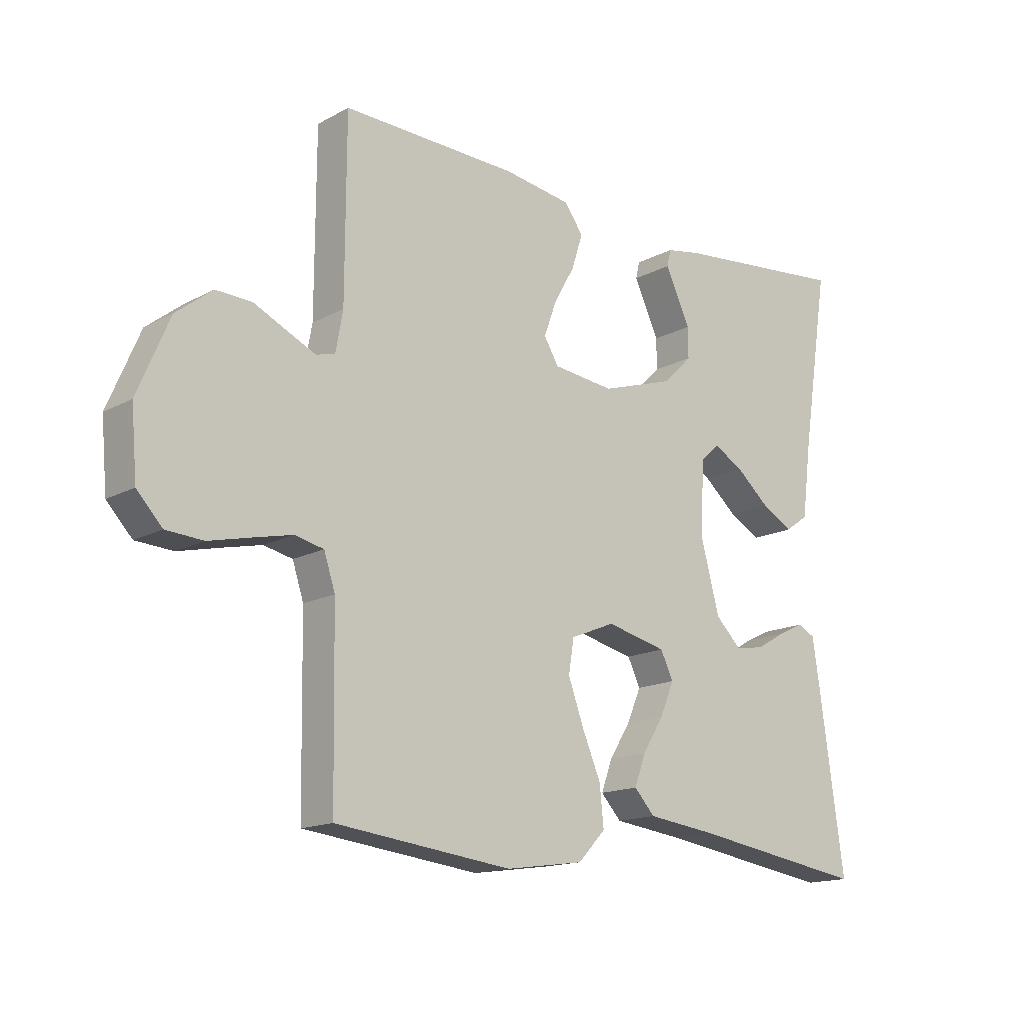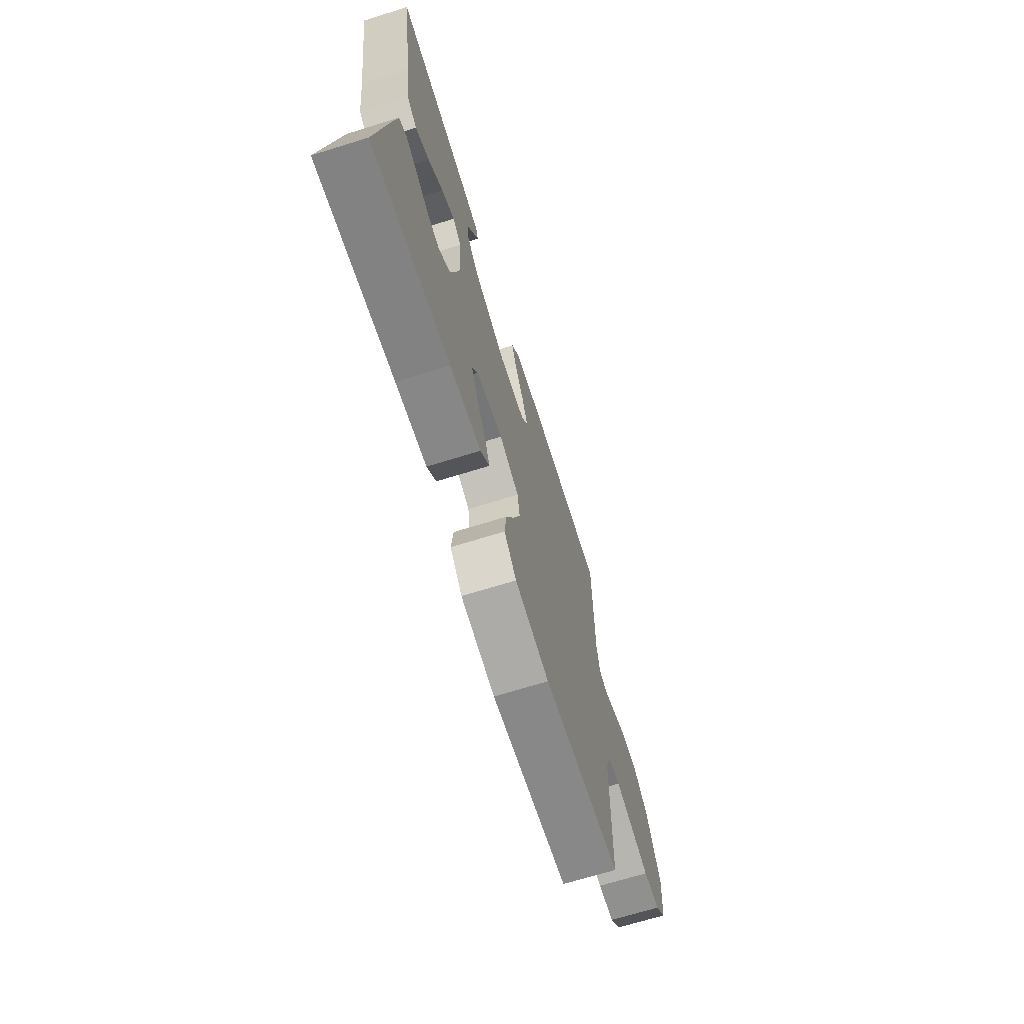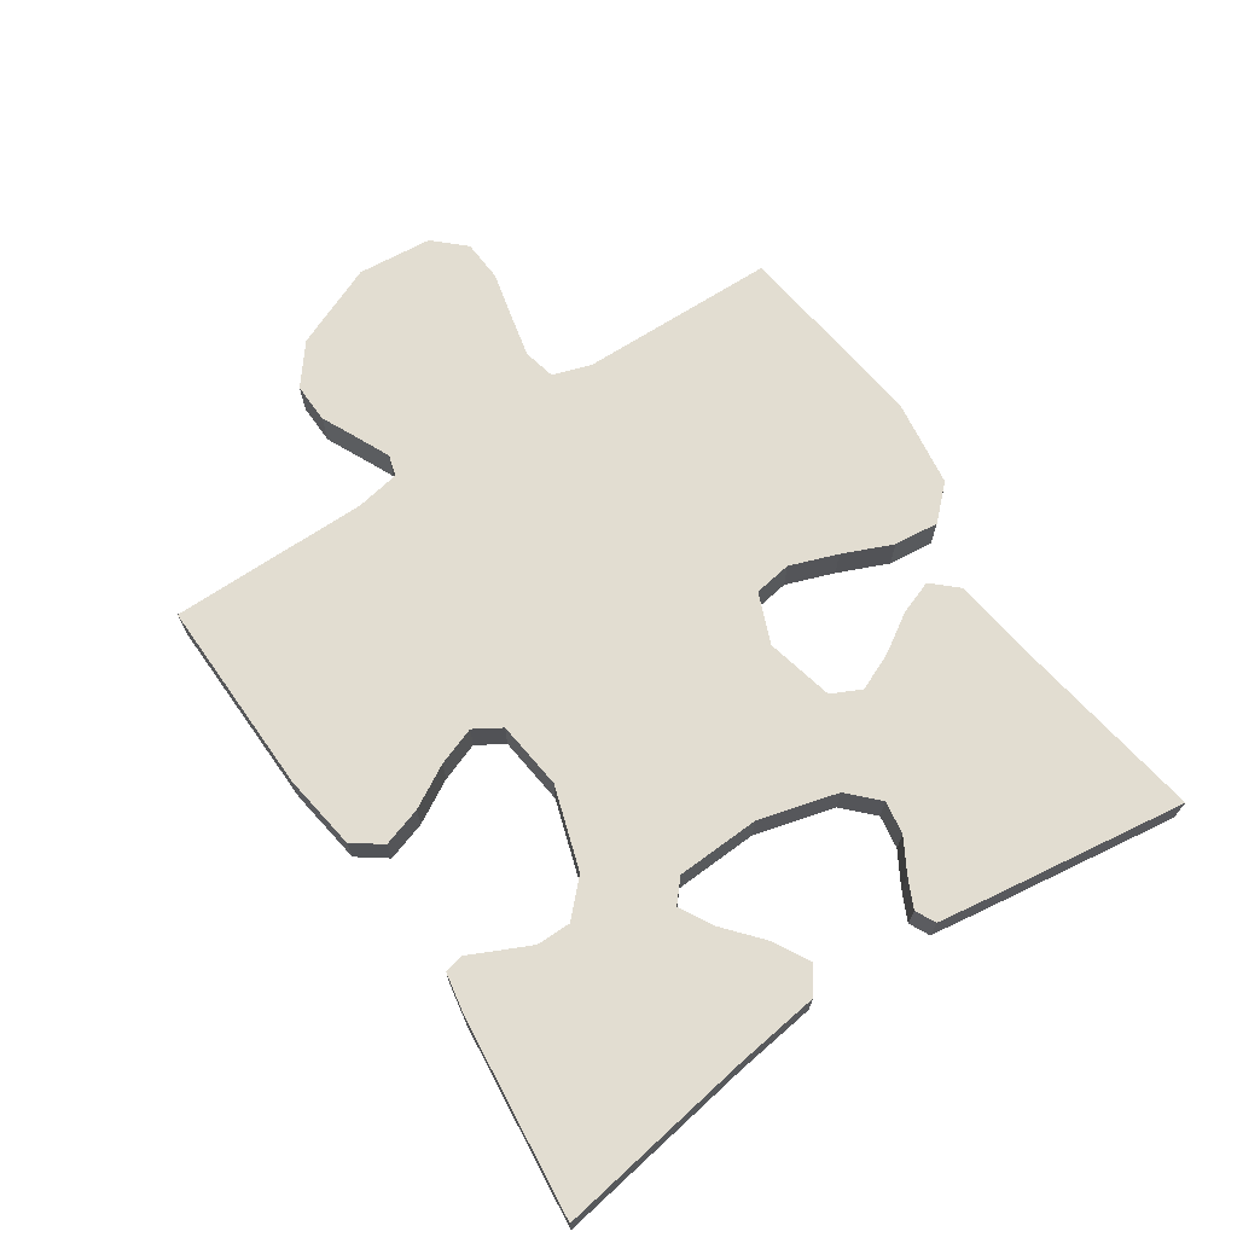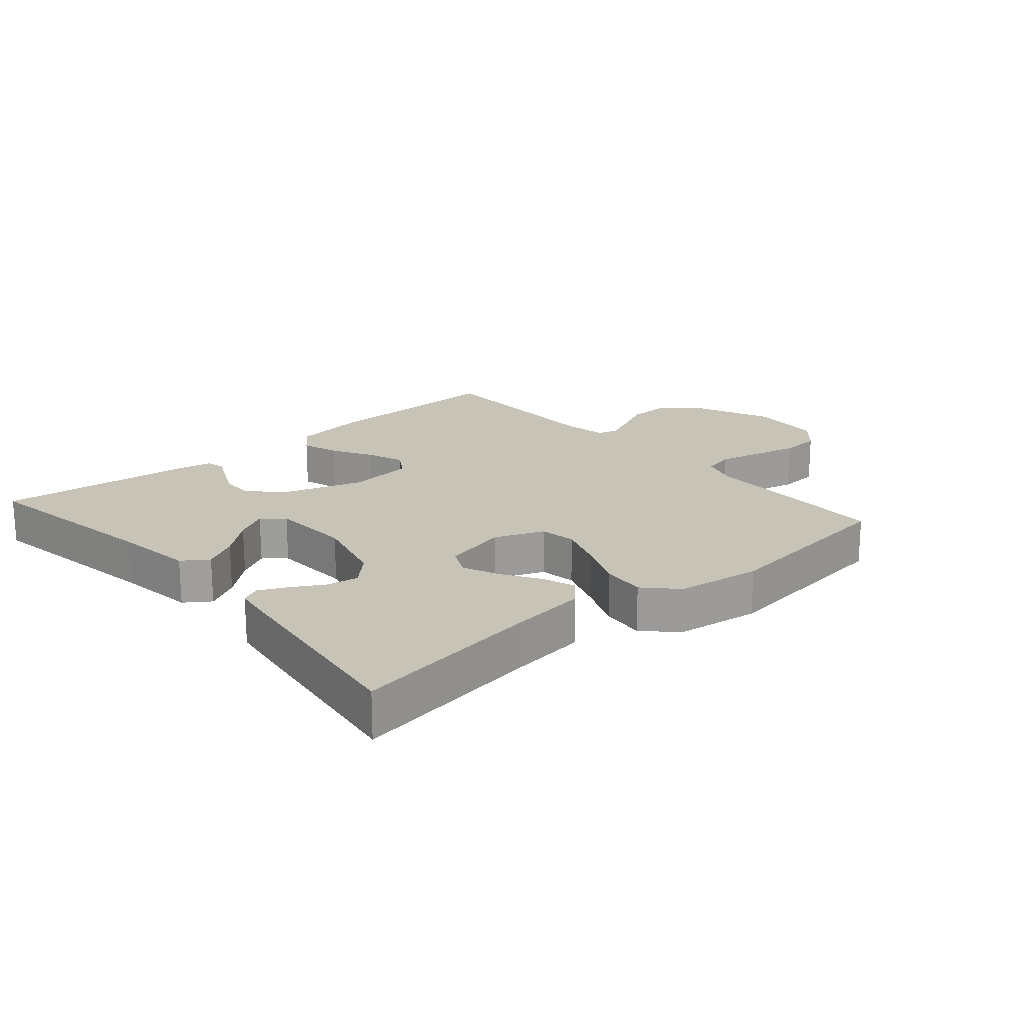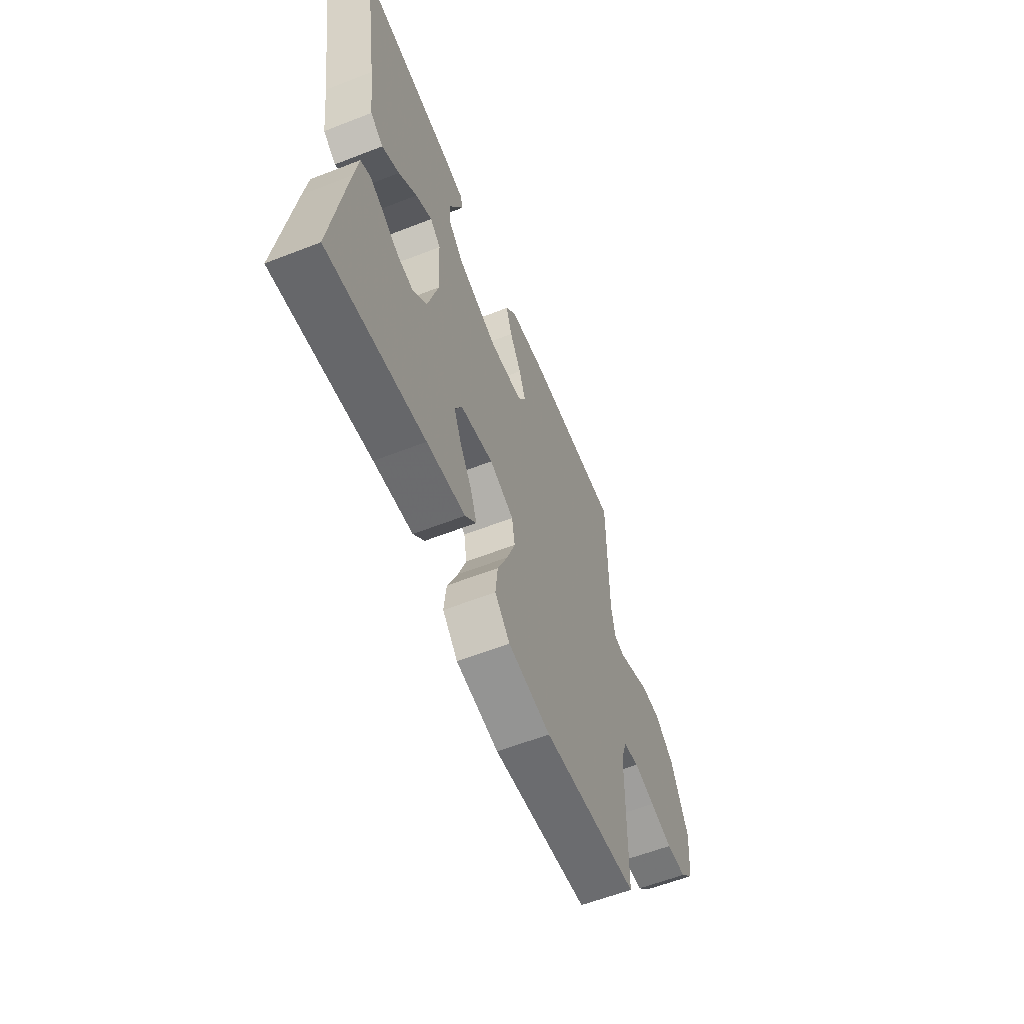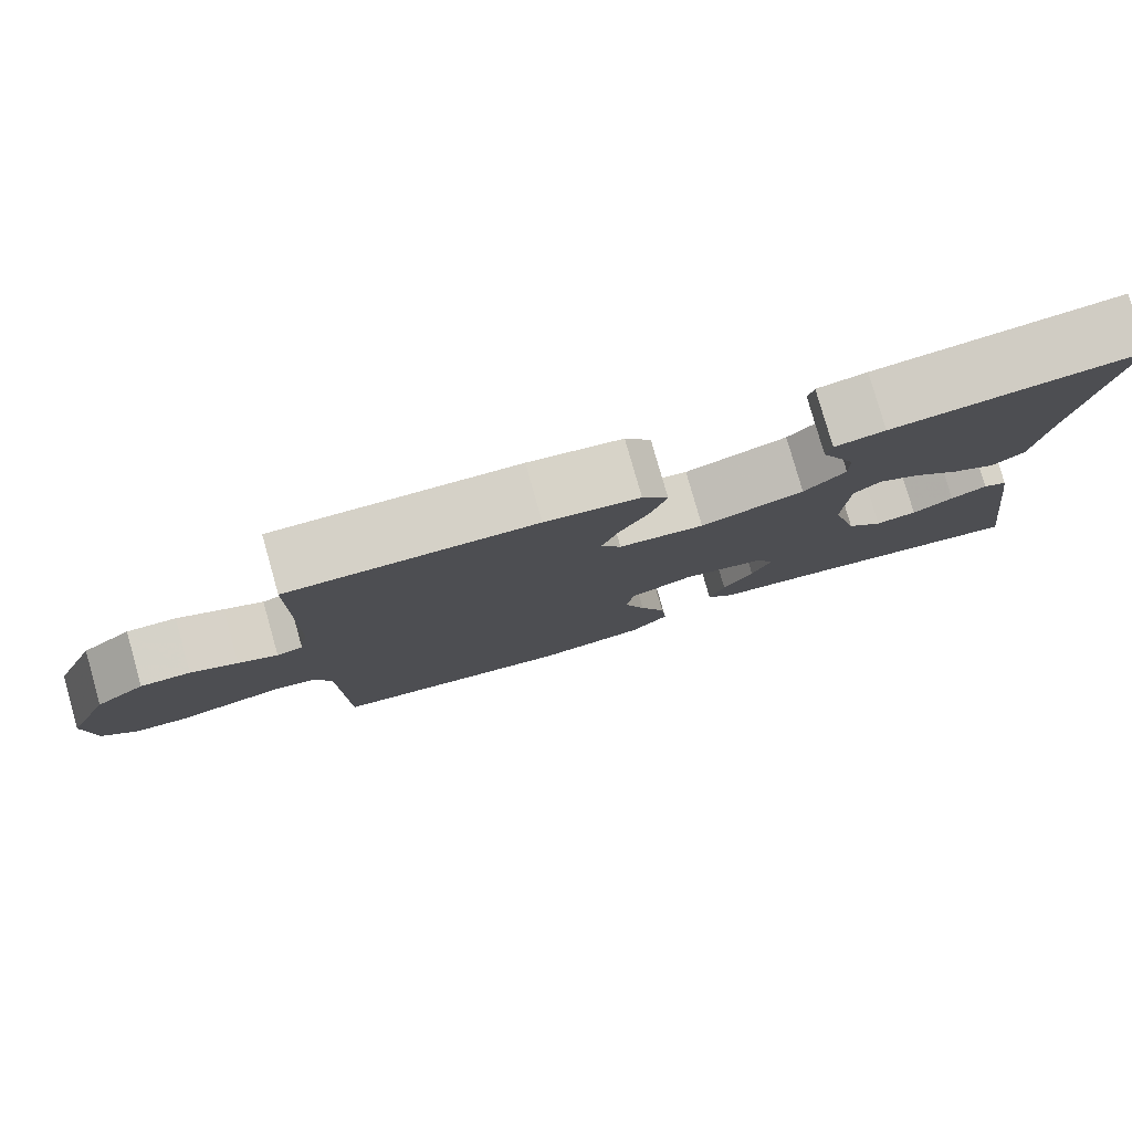
<metadata>
{"format":"obj","ext":"obj","renderer":"f3d","projection":"perspective","resolution":1024,"background":"white","views":[{"elev":-15.4,"azim":-41.5,"up":"+Z"},{"elev":-69.0,"azim":107.3,"up":"+Z"},{"elev":68.4,"azim":56.2,"up":"+Y"},{"elev":19.6,"azim":139.0,"up":"+Y"},{"elev":-59.9,"azim":111.8,"up":"+Z"},{"elev":79.7,"azim":-15.9,"up":"+Z"}]}
</metadata>
<code>
v -0.5 0.07 0.5
v -0.2 0.07 0.492
v -0.085 0.07 0.475
v -0.053 0.07 0.431
v -0.072 0.07 0.372
v -0.108 0.07 0.308
v -0.129 0.07 0.25
v -0.104 0.07 0.209
v 0 0.07 0.197
v 0.125 0.07 0.237
v 0.175 0.07 0.286
v 0.175 0.07 0.338
v 0.152 0.07 0.387
v 0.132 0.07 0.429
v 0.139 0.07 0.458
v 0.2 0.07 0.469
v 0.5 0.07 0.5
v 0.453 0.07 0.2
v 0.437 0.07 0.076
v 0.397 0.07 0.048
v 0.343 0.07 0.078
v 0.286 0.07 0.127
v 0.235 0.07 0.155
v 0.202 0.07 0.126
v 0.196 0.07 0
v 0.228 0.07 -0.12
v 0.272 0.07 -0.163
v 0.322 0.07 -0.155
v 0.372 0.07 -0.126
v 0.416 0.07 -0.105
v 0.446 0.07 -0.12
v 0.458 0.07 -0.2
v 0.5 0.07 -0.5
v 0.2 0.07 -0.454
v 0.08 0.07 -0.439
v 0.045 0.07 -0.401
v 0.064 0.07 -0.349
v 0.101 0.07 -0.29
v 0.125 0.07 -0.234
v 0.103 0.07 -0.189
v 0 0.07 -0.165
v -0.076 0.07 -0.196
v -0.085 0.07 -0.253
v -0.059 0.07 -0.325
v -0.027 0.07 -0.4
v -0.02 0.07 -0.468
v -0.067 0.07 -0.517
v -0.2 0.07 -0.536
v -0.5 0.07 -0.5
v -0.505 0.07 -0.2
v -0.524 0.07 -0.142
v -0.573 0.07 -0.131
v -0.639 0.07 -0.146
v -0.71 0.07 -0.163
v -0.773 0.07 -0.159
v -0.816 0.07 -0.113
v -0.826 0.07 0
v -0.772 0.07 0.127
v -0.711 0.07 0.175
v -0.65 0.07 0.173
v -0.593 0.07 0.146
v -0.545 0.07 0.124
v -0.513 0.07 0.133
v -0.501 0.07 0.2
v -0.5 0 0.5
v -0.2 0 0.492
v -0.085 0 0.475
v -0.053 0 0.431
v -0.072 0 0.372
v -0.108 0 0.308
v -0.129 0 0.25
v -0.104 0 0.209
v 0 0 0.197
v 0.125 0 0.237
v 0.175 0 0.286
v 0.175 0 0.338
v 0.152 0 0.387
v 0.132 0 0.429
v 0.139 0 0.458
v 0.2 0 0.469
v 0.5 0 0.5
v 0.453 0 0.2
v 0.437 0 0.076
v 0.397 0 0.048
v 0.343 0 0.078
v 0.286 0 0.127
v 0.235 0 0.155
v 0.202 0 0.126
v 0.196 0 0
v 0.228 0 -0.12
v 0.272 0 -0.163
v 0.322 0 -0.155
v 0.372 0 -0.126
v 0.416 0 -0.105
v 0.446 0 -0.12
v 0.458 0 -0.2
v 0.5 0 -0.5
v 0.2 0 -0.454
v 0.08 0 -0.439
v 0.045 0 -0.401
v 0.064 0 -0.349
v 0.101 0 -0.29
v 0.125 0 -0.234
v 0.103 0 -0.189
v 0 0 -0.165
v -0.076 0 -0.196
v -0.085 0 -0.253
v -0.059 0 -0.325
v -0.027 0 -0.4
v -0.02 0 -0.468
v -0.067 0 -0.517
v -0.2 0 -0.536
v -0.5 0 -0.5
v -0.505 0 -0.2
v -0.524 0 -0.142
v -0.573 0 -0.131
v -0.639 0 -0.146
v -0.71 0 -0.163
v -0.773 0 -0.159
v -0.816 0 -0.113
v -0.826 0 0
v -0.772 0 0.127
v -0.711 0 0.175
v -0.65 0 0.173
v -0.593 0 0.146
v -0.545 0 0.124
v -0.513 0 0.133
v -0.501 0 0.2
f 58 59 60 61
f 58 61 62
f 57 58 62
f 56 57 62 63
f 53 54 55 56
f 52 53 56 63
f 47 48 49 50
f 47 50 51
f 44 45 46 47
f 43 44 47 51
f 42 43 51
f 41 42 51 52
f 35 36 37 38
f 34 35 38 39
f 33 34 39
f 32 33 39 40
f 28 29 30 31
f 28 31 32
f 27 28 32
f 19 20 21 22
f 18 19 22 23
f 17 18 23
f 16 17 23 24
f 13 14 15 16
f 12 13 16
f 11 12 16 24
f 3 4 5 6
f 3 6 7
f 64 1 2 3
f 63 64 3 7
f 41 52 63 7
f 27 32 40 41
f 26 27 41
f 25 26 41
f 10 11 24 25
f 9 10 25 41
f 8 9 41
f 7 8 41
f 125 124 123 122
f 126 125 122
f 126 122 121
f 127 126 121 120
f 120 119 118 117
f 127 120 117 116
f 114 113 112 111
f 115 114 111
f 111 110 109 108
f 115 111 108 107
f 115 107 106
f 116 115 106 105
f 102 101 100 99
f 103 102 99 98
f 103 98 97
f 104 103 97 96
f 95 94 93 92
f 96 95 92
f 96 92 91
f 86 85 84 83
f 87 86 83 82
f 87 82 81
f 88 87 81 80
f 80 79 78 77
f 80 77 76
f 88 80 76 75
f 70 69 68 67
f 71 70 67
f 67 66 65 128
f 71 67 128 127
f 71 127 116 105
f 105 104 96 91
f 105 91 90
f 105 90 89
f 89 88 75 74
f 105 89 74 73
f 105 73 72
f 105 72 71
f 1 65 66 2
f 2 66 67 3
f 3 67 68 4
f 4 68 69 5
f 5 69 70 6
f 6 70 71 7
f 7 71 72 8
f 8 72 73 9
f 9 73 74 10
f 10 74 75 11
f 11 75 76 12
f 12 76 77 13
f 13 77 78 14
f 14 78 79 15
f 15 79 80 16
f 16 80 81 17
f 17 81 82 18
f 18 82 83 19
f 19 83 84 20
f 20 84 85 21
f 21 85 86 22
f 22 86 87 23
f 23 87 88 24
f 24 88 89 25
f 25 89 90 26
f 26 90 91 27
f 27 91 92 28
f 28 92 93 29
f 29 93 94 30
f 30 94 95 31
f 31 95 96 32
f 32 96 97 33
f 33 97 98 34
f 34 98 99 35
f 35 99 100 36
f 36 100 101 37
f 37 101 102 38
f 38 102 103 39
f 39 103 104 40
f 40 104 105 41
f 41 105 106 42
f 42 106 107 43
f 43 107 108 44
f 44 108 109 45
f 45 109 110 46
f 46 110 111 47
f 47 111 112 48
f 48 112 113 49
f 49 113 114 50
f 50 114 115 51
f 51 115 116 52
f 52 116 117 53
f 53 117 118 54
f 54 118 119 55
f 55 119 120 56
f 56 120 121 57
f 57 121 122 58
f 58 122 123 59
f 59 123 124 60
f 60 124 125 61
f 61 125 126 62
f 62 126 127 63
f 63 127 128 64
f 64 128 65 1

</code>
